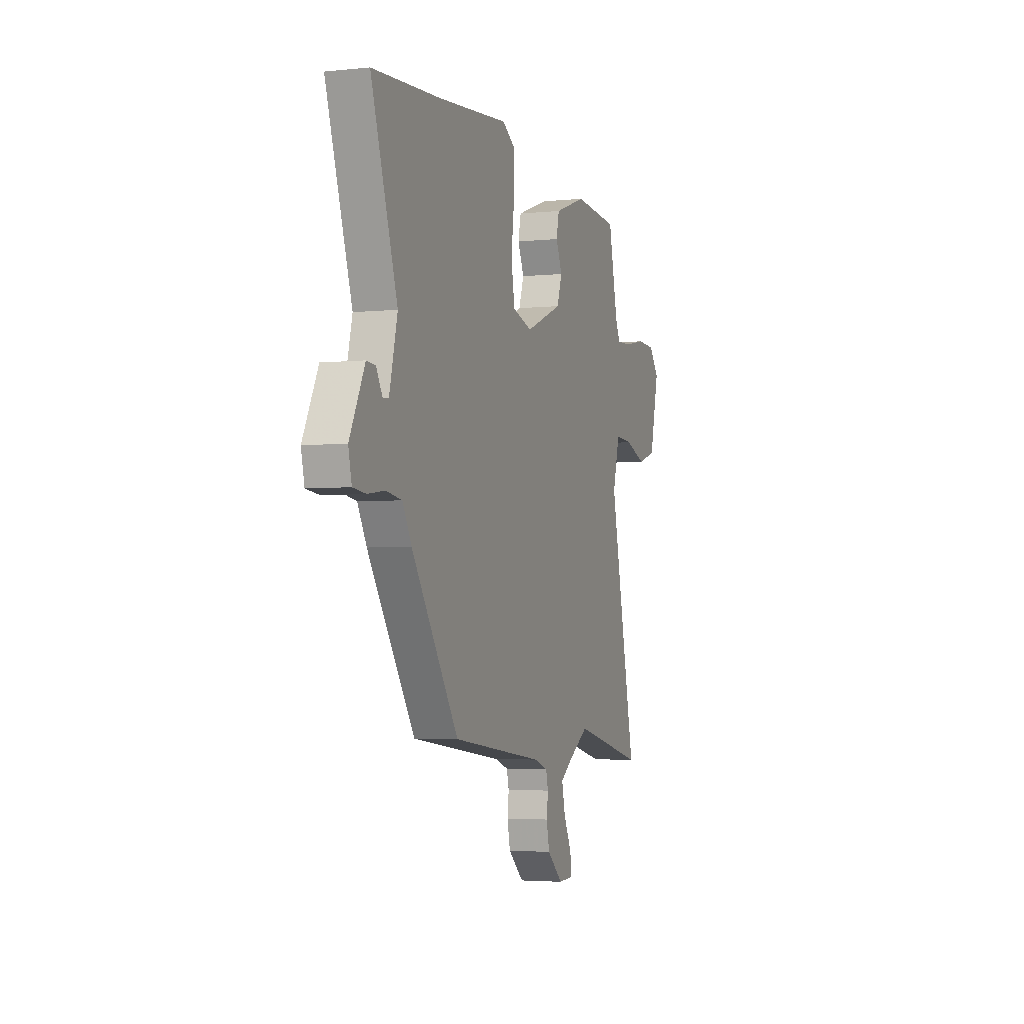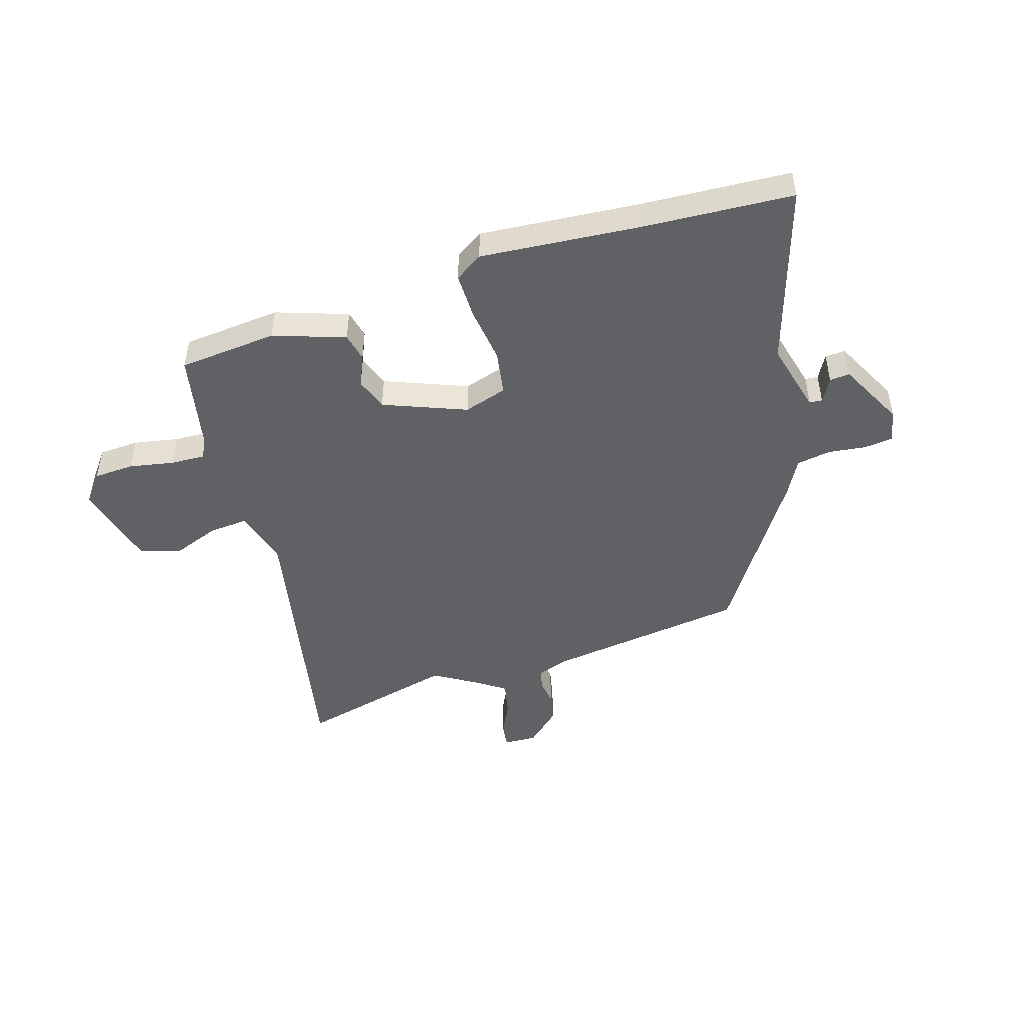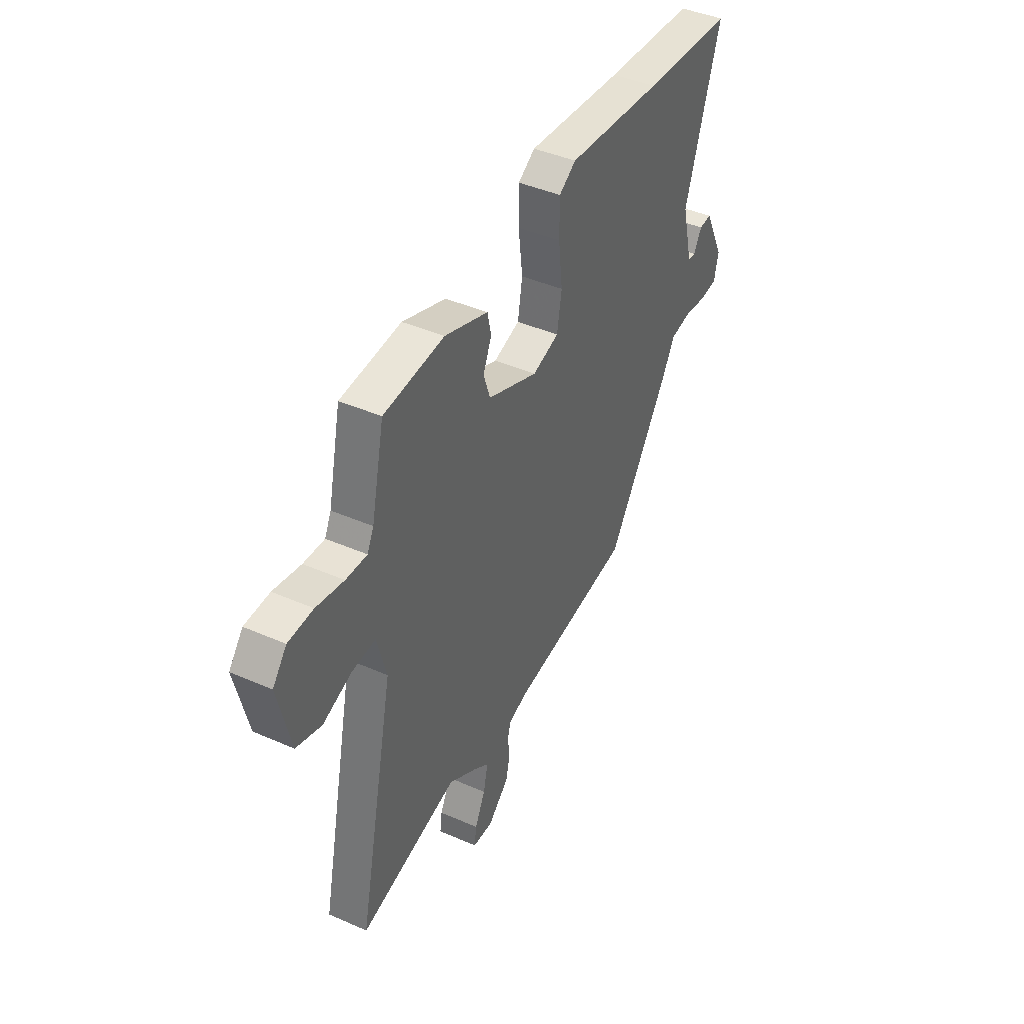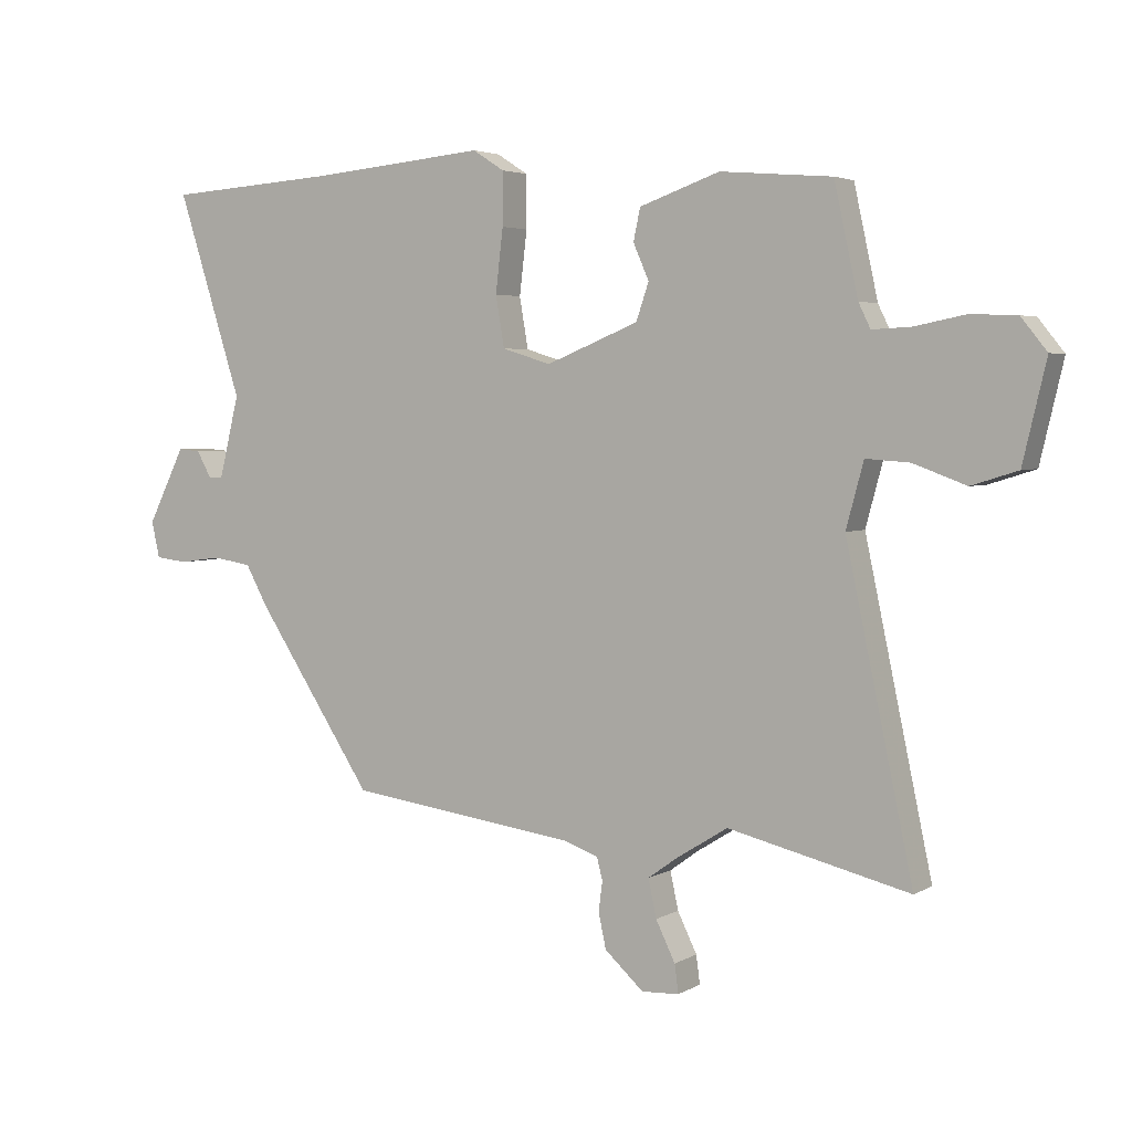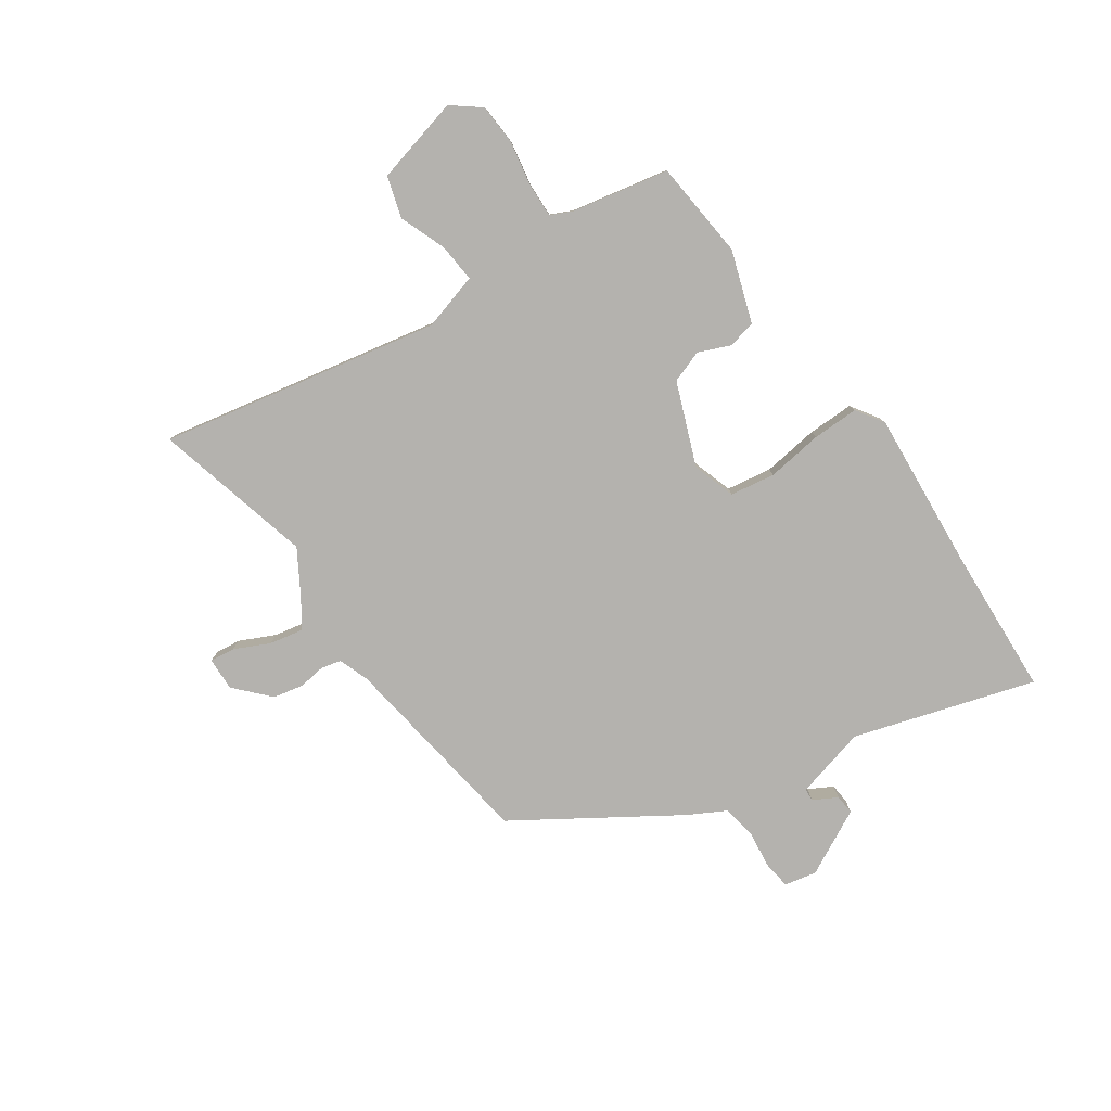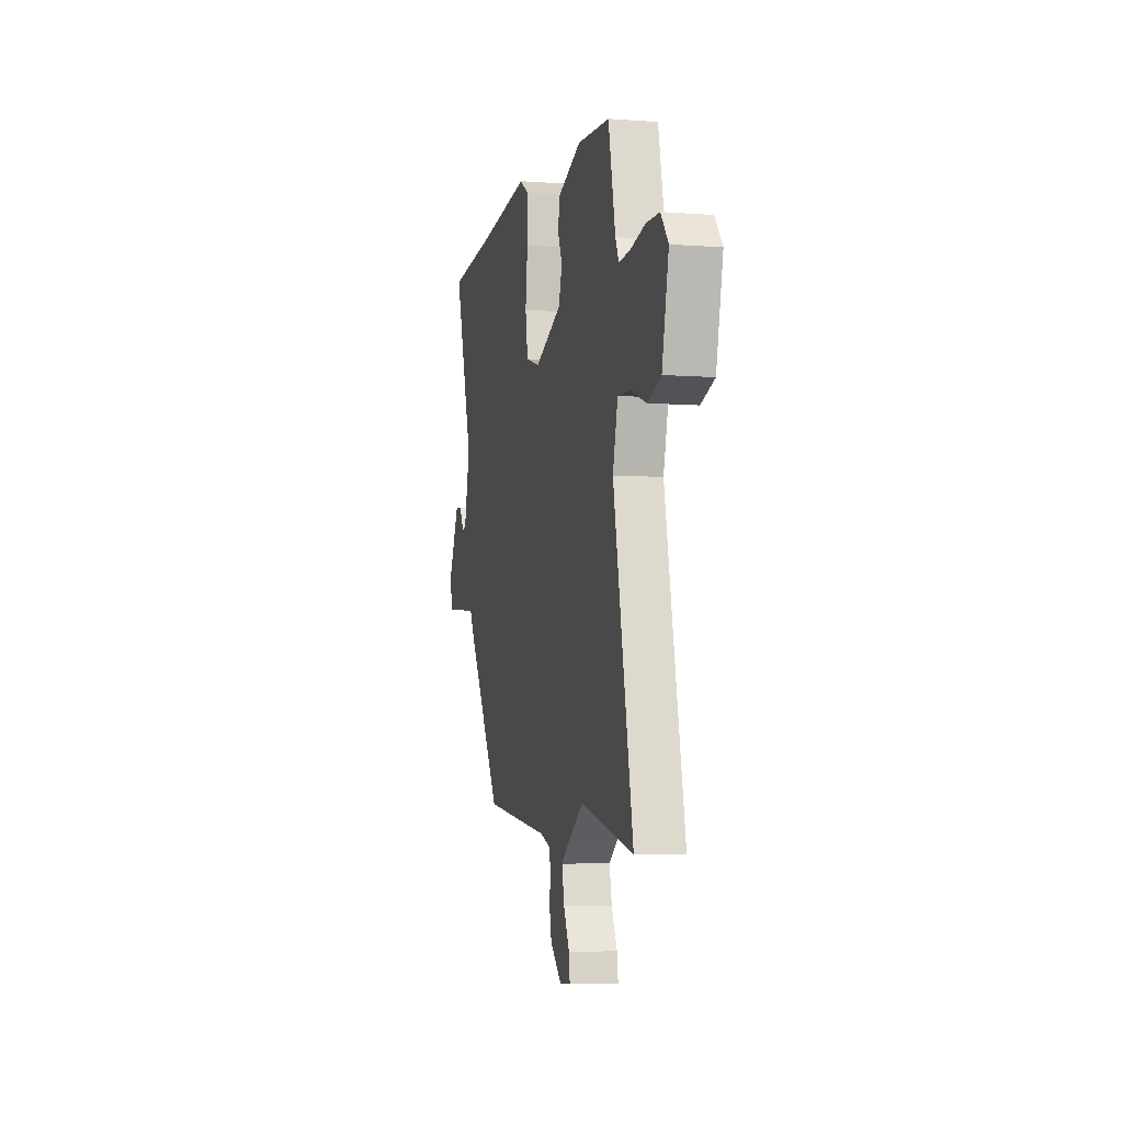
<metadata>
{"format":"obj","ext":"obj","renderer":"f3d","projection":"perspective","resolution":1024,"background":"white","views":[{"elev":-3.3,"azim":109.4,"up":"+Z"},{"elev":-47.4,"azim":17.7,"up":"+Y"},{"elev":42.6,"azim":-62.4,"up":"+Z"},{"elev":3.7,"azim":-150.1,"up":"+Z"},{"elev":-79.7,"azim":-54.6,"up":"+Y"},{"elev":-6.2,"azim":-102.6,"up":"+Z"}]}
</metadata>
<code>
v 0.305 0.07 -0.454
v -0.061 0.07 -0.502
v -0.116 0.07 -0.521
v -0.125 0.07 -0.557
v -0.119 0.07 -0.605
v -0.131 0.07 -0.66
v -0.193 0.07 -0.716
v -0.253 0.07 -0.713
v -0.247 0.07 -0.668
v -0.216 0.07 -0.605
v -0.203 0.07 -0.545
v -0.25 0.07 -0.511
v -0.332 0.07 -0.46
v -0.621 0.07 -0.529
v -0.514 0.07 -0.026
v -0.542 0.07 0.077
v -0.612 0.07 0.072
v -0.696 0.07 0.041
v -0.77 0.07 0.064
v -0.807 0.07 0.221
v -0.766 0.07 0.272
v -0.693 0.07 0.275
v -0.612 0.07 0.259
v -0.55 0.07 0.256
v -0.531 0.07 0.295
v -0.493 0.07 0.469
v -0.315 0.07 0.484
v -0.187 0.07 0.439
v -0.176 0.07 0.388
v -0.201 0.07 0.331
v -0.181 0.07 0.272
v -0.033 0.07 0.212
v 0.045 0.07 0.236
v 0.059 0.07 0.317
v 0.047 0.07 0.418
v 0.047 0.07 0.502
v 0.097 0.07 0.534
v 0.381 0.07 0.508
v 0.651 0.07 0.49
v 0.547 0.07 0.165
v 0.579 0.07 0.035
v 0.602 0.07 0.033
v 0.626 0.07 0.076
v 0.662 0.07 0.079
v 0.722 0.07 -0.041
v 0.709 0.07 -0.099
v 0.658 0.07 -0.105
v 0.59 0.07 -0.096
v 0.528 0.07 -0.106
v 0.492 0.07 -0.171
v 0.305 0 -0.454
v -0.061 0 -0.502
v -0.116 0 -0.521
v -0.125 0 -0.557
v -0.119 0 -0.605
v -0.131 0 -0.66
v -0.193 0 -0.716
v -0.253 0 -0.713
v -0.247 0 -0.668
v -0.216 0 -0.605
v -0.203 0 -0.545
v -0.25 0 -0.511
v -0.332 0 -0.46
v -0.621 0 -0.529
v -0.514 0 -0.026
v -0.542 0 0.077
v -0.612 0 0.072
v -0.696 0 0.041
v -0.77 0 0.064
v -0.807 0 0.221
v -0.766 0 0.272
v -0.693 0 0.275
v -0.612 0 0.259
v -0.55 0 0.256
v -0.531 0 0.295
v -0.493 0 0.469
v -0.315 0 0.484
v -0.187 0 0.439
v -0.176 0 0.388
v -0.201 0 0.331
v -0.181 0 0.272
v -0.033 0 0.212
v 0.045 0 0.236
v 0.059 0 0.317
v 0.047 0 0.418
v 0.047 0 0.502
v 0.097 0 0.534
v 0.381 0 0.508
v 0.651 0 0.49
v 0.547 0 0.165
v 0.579 0 0.035
v 0.602 0 0.033
v 0.626 0 0.076
v 0.662 0 0.079
v 0.722 0 -0.041
v 0.709 0 -0.099
v 0.658 0 -0.105
v 0.59 0 -0.096
v 0.528 0 -0.106
v 0.492 0 -0.171
f 49 50 1 2
f 45 46 47 48
f 45 48 49
f 42 43 44 45
f 41 42 45 49
f 40 41 49 2
f 38 39 40 2
f 34 35 36 37
f 33 34 37 38
f 27 28 29 30
f 25 26 27 30
f 24 25 30 31
f 20 21 22 23
f 20 23 24
f 17 18 19 20
f 16 17 20 24
f 15 16 24 31
f 13 14 15 31
f 7 8 9 10
f 7 10 11
f 4 5 6 7
f 3 4 7 11
f 33 38 2 3
f 32 33 3 11
f 12 13 31 32
f 11 12 32
f 52 51 100 99
f 98 97 96 95
f 99 98 95
f 95 94 93 92
f 99 95 92 91
f 52 99 91 90
f 52 90 89 88
f 87 86 85 84
f 88 87 84 83
f 80 79 78 77
f 80 77 76 75
f 81 80 75 74
f 73 72 71 70
f 74 73 70
f 70 69 68 67
f 74 70 67 66
f 81 74 66 65
f 81 65 64 63
f 60 59 58 57
f 61 60 57
f 57 56 55 54
f 61 57 54 53
f 53 52 88 83
f 61 53 83 82
f 82 81 63 62
f 82 62 61
f 1 51 52 2
f 2 52 53 3
f 3 53 54 4
f 4 54 55 5
f 5 55 56 6
f 6 56 57 7
f 7 57 58 8
f 8 58 59 9
f 9 59 60 10
f 10 60 61 11
f 11 61 62 12
f 12 62 63 13
f 13 63 64 14
f 14 64 65 15
f 15 65 66 16
f 16 66 67 17
f 17 67 68 18
f 18 68 69 19
f 19 69 70 20
f 20 70 71 21
f 21 71 72 22
f 22 72 73 23
f 23 73 74 24
f 24 74 75 25
f 25 75 76 26
f 26 76 77 27
f 27 77 78 28
f 28 78 79 29
f 29 79 80 30
f 30 80 81 31
f 31 81 82 32
f 32 82 83 33
f 33 83 84 34
f 34 84 85 35
f 35 85 86 36
f 36 86 87 37
f 37 87 88 38
f 38 88 89 39
f 39 89 90 40
f 40 90 91 41
f 41 91 92 42
f 42 92 93 43
f 43 93 94 44
f 44 94 95 45
f 45 95 96 46
f 46 96 97 47
f 47 97 98 48
f 48 98 99 49
f 49 99 100 50
f 50 100 51 1

</code>
